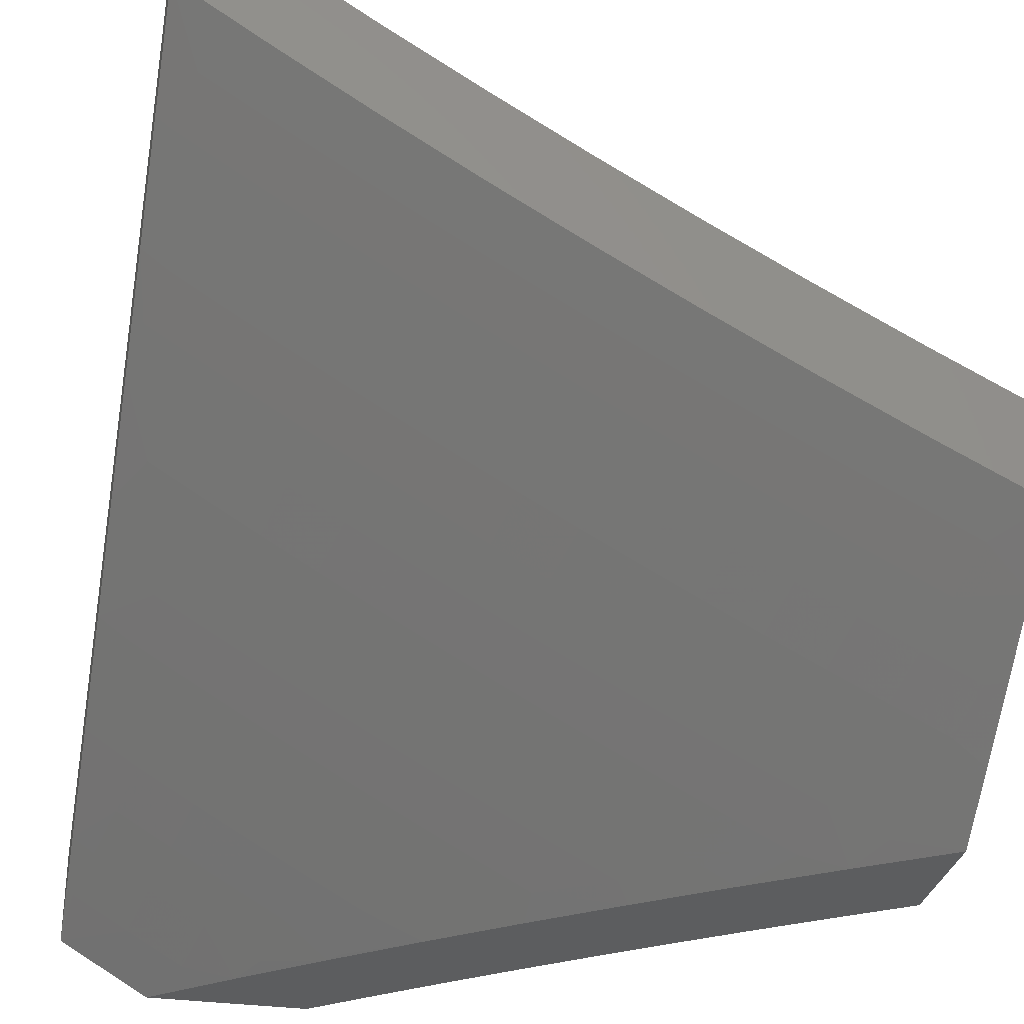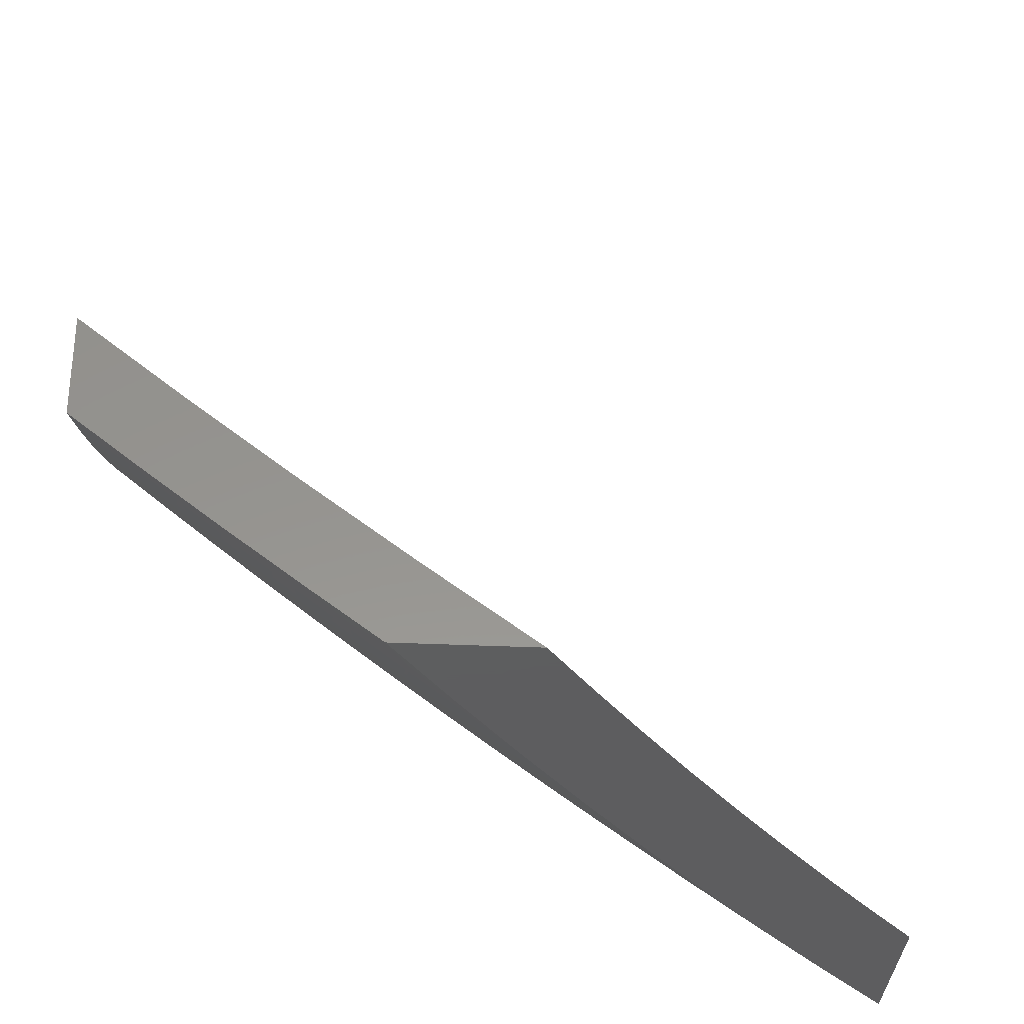
<metadata>
{"format":"stl","ext":"stl","renderer":"f3d","projection":"perspective","resolution":1024,"background":"white","views":[{"elev":-31.1,"azim":168.4,"up":"+Y"},{"elev":-33.2,"azim":-93.7,"up":"+Y"}]}
</metadata>
<code>
# stl→obj: 377 verts, 750 faces
v 5 -7.127 -6.881
v 5 -7.022 -7
v 4.956 -7.105 -6.939
v 4.879 -7.103 -7
v 4.885 -7.152 -6.939
v 4.814 -7.198 -6.939
v 4.839 -7.234 -6.879
v 4.767 -7.28 -6.879
v 4.791 -7.316 -6.818
v 4.719 -7.361 -6.818
v 4.742 -7.397 -6.756
v 4.669 -7.441 -6.756
v 4.692 -7.478 -6.695
v 4.618 -7.521 -6.695
v 4.64 -7.558 -6.633
v 4.566 -7.601 -6.633
v 4.588 -7.637 -6.57
v 4.512 -7.679 -6.57
v 4.533 -7.715 -6.508
v 4.458 -7.757 -6.508
v 4.478 -7.793 -6.445
v 4.402 -7.834 -6.445
v 4.422 -7.87 -6.382
v 4.344 -7.911 -6.382
v 4.364 -7.946 -6.319
v 4.286 -7.986 -6.319
v 4.343 -8 -6.258
v 4.259 -8 -6.32
v 4.267 -7.951 -6.382
v 4.189 -7.99 -6.382
v 4.248 -7.915 -6.445
v 4.171 -7.954 -6.445
v 4.228 -7.879 -6.508
v 4.151 -7.918 -6.508
v 4.209 -7.842 -6.57
v 4.132 -7.881 -6.57
v 4.189 -7.805 -6.633
v 4.113 -7.844 -6.633
v 4.169 -7.768 -6.695
v 4.093 -7.807 -6.695
v 4.149 -7.73 -6.756
v 4.073 -7.769 -6.756
v 4.128 -7.692 -6.818
v 4.053 -7.73 -6.818
v 4.108 -7.654 -6.879
v 4.033 -7.692 -6.879
v 4.087 -7.615 -6.939
v 4.013 -7.653 -6.939
v 4 -7.61 -7
v 4 -7.71 -6.876
v 4.757 -7.181 -7
v 4.743 -7.243 -6.939
v 4.695 -7.324 -6.879
v 4.646 -7.405 -6.818
v 4.596 -7.485 -6.756
v 4.544 -7.564 -6.695
v 4.491 -7.643 -6.633
v 4.437 -7.721 -6.57
v 4.382 -7.799 -6.508
v 4.325 -7.875 -6.445
v 4.634 -7.258 -7
v 4.672 -7.287 -6.939
v 4.623 -7.368 -6.879
v 4.573 -7.448 -6.818
v 4.522 -7.528 -6.756
v 4.47 -7.607 -6.695
v 4.416 -7.685 -6.633
v 4.361 -7.762 -6.57
v 4.305 -7.839 -6.508
v 4.6 -7.331 -6.939
v 4.51 -7.332 -7
v 4.527 -7.373 -6.939
v 4.455 -7.416 -6.939
v 4.477 -7.453 -6.879
v 4.404 -7.495 -6.879
v 4.426 -7.533 -6.818
v 4.352 -7.574 -6.818
v 4.374 -7.611 -6.756
v 4.299 -7.652 -6.756
v 4.32 -7.689 -6.695
v 4.245 -7.729 -6.695
v 4.265 -7.766 -6.633
v 4.384 -7.405 -7
v 4.382 -7.457 -6.939
v 4.33 -7.536 -6.879
v 4.278 -7.614 -6.818
v 4.224 -7.691 -6.756
v 4.308 -7.498 -6.939
v 4.257 -7.475 -7
v 4.235 -7.538 -6.939
v 4.129 -7.543 -7
v 4.161 -7.577 -6.939
v 4 -7.809 -6.751
v 4 -7.905 -6.625
v 4.017 -7.844 -6.695
v 4 -8 -6.497
v 4.055 -7.919 -6.57
v 4.036 -7.882 -6.633
v 4.074 -7.956 -6.508
v 4.087 -8 -6.439
v 4.093 -7.993 -6.445
v 4.173 -8 -6.38
v 4.383 -7.981 -6.256
v 4.427 -8 -6.195
v 4.461 -7.94 -6.256
v 4.48 -7.974 -6.192
v 4.538 -7.898 -6.256
v 4.558 -7.932 -6.192
v 4.615 -7.855 -6.256
v 4.635 -7.889 -6.192
v 4.692 -7.811 -6.256
v 4.713 -7.845 -6.192
v 4.769 -7.767 -6.256
v 4.789 -7.8 -6.192
v 4.845 -7.722 -6.256
v 4.866 -7.755 -6.192
v 4.921 -7.676 -6.256
v 4.942 -7.709 -6.192
v 4.996 -7.629 -6.256
v 5 -7.717 -6.13
v 5 -7.624 -6.259
v 4.51 -8 -6.131
v 4.577 -7.965 -6.128
v 4.592 -8 -6.066
v 4.596 -7.999 -6.064
v 4.673 -8 -6
v 4.675 -7.955 -6.064
v 4.755 -7.953 -6
v 4.752 -7.911 -6.064
v 4.837 -7.906 -6
v 4.83 -7.866 -6.064
v 4.919 -7.858 -6
v 4.907 -7.821 -6.064
v 5 -7.809 -6
v 4.984 -7.774 -6.064
v 4.963 -7.742 -6.128
v 4.887 -7.788 -6.128
v 4.81 -7.833 -6.128
v 4.733 -7.878 -6.128
v 4.655 -7.922 -6.128
v 4.974 -7.596 -6.319
v 5 -7.529 -6.387
v 4.952 -7.562 -6.382
v 4.93 -7.528 -6.445
v 4.877 -7.608 -6.382
v 4.855 -7.574 -6.445
v 4.802 -7.654 -6.382
v 4.781 -7.619 -6.445
v 4.727 -7.698 -6.382
v 4.706 -7.664 -6.445
v 4.651 -7.742 -6.382
v 4.63 -7.708 -6.445
v 4.575 -7.786 -6.382
v 4.554 -7.751 -6.445
v 4.498 -7.828 -6.382
v 4.981 -7.447 -6.508
v 5 -7.431 -6.512
v 4.958 -7.412 -6.57
v 5 -7.332 -6.637
v 4.935 -7.377 -6.633
v 4.911 -7.342 -6.695
v 4.862 -7.423 -6.633
v 4.838 -7.388 -6.695
v 4.788 -7.469 -6.633
v 4.765 -7.433 -6.695
v 4.714 -7.514 -6.633
v 4.983 -7.295 -6.695
v 5 -7.23 -6.759
v 4.959 -7.26 -6.756
v 4.935 -7.224 -6.818
v 4.887 -7.306 -6.756
v 4.863 -7.271 -6.818
v 4.815 -7.352 -6.756
v 4.981 -7.142 -6.879
v 4.91 -7.188 -6.879
v 4.885 -7.459 -6.57
v 4.811 -7.504 -6.57
v 4.737 -7.549 -6.57
v 4.662 -7.593 -6.57
v 4.907 -7.493 -6.508
v 4.833 -7.539 -6.508
v 4.759 -7.584 -6.508
v 4.684 -7.629 -6.508
v 4.609 -7.672 -6.508
v 4.899 -7.642 -6.319
v 4.824 -7.688 -6.319
v 4.748 -7.733 -6.319
v 4.672 -7.777 -6.319
v 4.595 -7.82 -6.319
v 4.518 -7.863 -6.319
v 4.441 -7.905 -6.319
v 4.55 -7.411 -6.879
v 4.5 -7.491 -6.818
v 4.448 -7.57 -6.756
v 4.395 -7.648 -6.695
v 4.341 -7.726 -6.633
v 4.285 -7.803 -6.57
v 4.256 -7.576 -6.879
v 4.203 -7.654 -6.818
v 4.182 -7.615 -6.879
v 4 -7.802 -6.916
v 4 -7.734 -7
v 4.055 -7.756 -6.939
v 4.129 -7.669 -7
v 4.127 -7.72 -6.939
v 4.197 -7.683 -6.939
v 4.218 -7.721 -6.879
v 4.289 -7.684 -6.879
v 4.31 -7.722 -6.817
v 4.381 -7.683 -6.817
v 4.402 -7.72 -6.756
v 4.473 -7.681 -6.756
v 4.495 -7.718 -6.694
v 4.566 -7.678 -6.694
v 4.587 -7.714 -6.632
v 4.658 -7.673 -6.632
v 4.68 -7.708 -6.57
v 4.751 -7.667 -6.57
v 4.773 -7.702 -6.508
v 4.844 -7.659 -6.508
v 4.866 -7.693 -6.445
v 4.936 -7.65 -6.445
v 4.958 -7.684 -6.382
v 5 -7.655 -6.386
v 4.98 -7.717 -6.319
v 5 -7.749 -6.259
v 4.909 -7.761 -6.319
v 4.93 -7.794 -6.256
v 4.836 -7.804 -6.319
v 4.857 -7.838 -6.256
v 4.764 -7.847 -6.319
v 4.784 -7.88 -6.256
v 4.691 -7.888 -6.319
v 4.711 -7.922 -6.256
v 4.618 -7.93 -6.319
v 4.638 -7.964 -6.256
v 4.563 -8 -6.262
v 4.657 -7.997 -6.192
v 4.672 -8 -6.177
v 4.731 -7.956 -6.192
v 4.751 -7.989 -6.128
v 4.825 -7.947 -6.128
v 4.778 -8 -6.089
v 4.844 -7.979 -6.064
v 4.883 -8 -6
v 4.918 -7.936 -6.064
v 5 -7.931 -6
v 4.991 -7.892 -6.064
v 5 -7.841 -6.13
v 4.971 -7.86 -6.128
v 4.95 -7.827 -6.192
v 4.878 -7.871 -6.192
v 4.257 -7.602 -7
v 4.268 -7.646 -6.939
v 4.36 -7.646 -6.879
v 4.452 -7.644 -6.817
v 4.544 -7.641 -6.756
v 4.637 -7.637 -6.694
v 4.729 -7.631 -6.632
v 4.822 -7.624 -6.57
v 4.914 -7.616 -6.508
v 4.985 -7.572 -6.508
v 5 -7.559 -6.512
v 4.963 -7.537 -6.57
v 5 -7.461 -6.636
v 4.94 -7.503 -6.632
v 4.917 -7.468 -6.694
v 4.847 -7.511 -6.694
v 4.824 -7.476 -6.756
v 4.755 -7.518 -6.756
v 4.732 -7.482 -6.817
v 4.662 -7.523 -6.817
v 4.64 -7.487 -6.879
v 4.57 -7.528 -6.879
v 4.548 -7.49 -6.939
v 4.478 -7.53 -6.939
v 4.509 -7.462 -7
v 4.384 -7.533 -7
v 4.408 -7.569 -6.939
v 4.338 -7.608 -6.939
v 4.43 -7.607 -6.879
v 4.617 -7.45 -6.939
v 4.634 -7.388 -7
v 4.686 -7.409 -6.939
v 4.757 -7.313 -7
v 4.754 -7.367 -6.939
v 4.822 -7.324 -6.939
v 4.846 -7.361 -6.879
v 4.915 -7.317 -6.879
v 4.939 -7.353 -6.817
v 4.983 -7.273 -6.879
v 5 -7.362 -6.759
v 5 -7.26 -6.88
v 4.958 -7.237 -6.939
v 5 -7.157 -7
v 4.879 -7.236 -7
v 4.89 -7.281 -6.939
v 4.986 -7.424 -6.694
v 4.963 -7.388 -6.756
v 4.87 -7.397 -6.817
v 4.778 -7.403 -6.879
v 4.545 -7.97 -6.319
v 4.454 -8 -6.346
v 4.525 -7.935 -6.382
v 4.452 -7.975 -6.382
v 4.432 -7.94 -6.445
v 4.359 -7.979 -6.445
v 4.339 -7.943 -6.508
v 4.266 -7.981 -6.508
v 4.247 -7.945 -6.57
v 4.23 -8 -6.507
v 4.174 -7.981 -6.57
v 4.116 -8 -6.584
v 4.154 -7.945 -6.632
v 4.081 -7.981 -6.632
v 4.062 -7.944 -6.694
v 4 -8 -6.659
v 4 -7.935 -6.746
v 4.342 -8 -6.427
v 4.043 -7.906 -6.756
v 4 -7.869 -6.831
v 4.024 -7.868 -6.817
v 4.004 -7.83 -6.879
v 4.096 -7.832 -6.817
v 4.076 -7.794 -6.879
v 4.167 -7.796 -6.817
v 4.147 -7.758 -6.879
v 4.239 -7.759 -6.817
v 4.115 -7.87 -6.756
v 4.187 -7.834 -6.756
v 4.259 -7.797 -6.756
v 4.331 -7.759 -6.756
v 4.135 -7.908 -6.694
v 4.207 -7.871 -6.694
v 4.28 -7.834 -6.694
v 4.352 -7.796 -6.694
v 4.423 -7.757 -6.694
v 4.227 -7.908 -6.632
v 4.32 -7.907 -6.57
v 4.412 -7.904 -6.508
v 4.505 -7.9 -6.445
v 4.598 -7.895 -6.382
v 4.3 -7.87 -6.632
v 4.372 -7.832 -6.632
v 4.444 -7.794 -6.632
v 4.516 -7.754 -6.632
v 4.392 -7.869 -6.57
v 4.485 -7.865 -6.508
v 4.578 -7.86 -6.445
v 4.671 -7.854 -6.382
v 4.465 -7.83 -6.57
v 4.537 -7.79 -6.57
v 4.608 -7.749 -6.57
v 4.557 -7.825 -6.508
v 4.65 -7.82 -6.445
v 4.743 -7.813 -6.382
v 4.5 -7.568 -6.879
v 4.522 -7.605 -6.817
v 4.593 -7.564 -6.817
v 4.629 -7.785 -6.508
v 4.701 -7.743 -6.508
v 4.615 -7.601 -6.756
v 4.707 -7.596 -6.694
v 4.8 -7.589 -6.632
v 4.892 -7.581 -6.57
v 4.685 -7.56 -6.756
v 4.722 -7.778 -6.445
v 4.815 -7.77 -6.382
v 4.794 -7.736 -6.445
v 4.805 -7.914 -6.192
v 4.898 -7.904 -6.128
v 4.709 -7.445 -6.879
v 4.801 -7.44 -6.817
v 4.894 -7.432 -6.756
v 4.777 -7.554 -6.694
v 4.87 -7.546 -6.632
v 4.887 -7.727 -6.382
f 1 2 3
f 3 2 4
f 3 4 5
f 5 4 6
f 5 6 7
f 7 6 8
f 7 8 9
f 9 8 10
f 9 10 11
f 11 10 12
f 11 12 13
f 13 12 14
f 13 14 15
f 15 14 16
f 15 16 17
f 17 16 18
f 17 18 19
f 19 18 20
f 19 20 21
f 21 20 22
f 21 22 23
f 23 22 24
f 23 24 25
f 25 24 26
f 25 26 27
f 27 26 28
f 28 26 29
f 28 29 30
f 30 29 31
f 30 31 32
f 32 31 33
f 32 33 34
f 34 33 35
f 34 35 36
f 36 35 37
f 36 37 38
f 38 37 39
f 38 39 40
f 40 39 41
f 40 41 42
f 42 41 43
f 42 43 44
f 44 43 45
f 44 45 46
f 46 45 47
f 46 47 48
f 48 47 49
f 48 49 50
f 4 51 6
f 6 51 52
f 6 52 8
f 8 52 53
f 8 53 10
f 10 53 54
f 10 54 12
f 12 54 55
f 12 55 14
f 14 55 56
f 14 56 16
f 16 56 57
f 16 57 18
f 18 57 58
f 18 58 20
f 20 58 59
f 20 59 22
f 22 59 60
f 22 60 24
f 24 60 29
f 24 29 26
f 51 61 52
f 52 61 62
f 52 62 53
f 53 62 63
f 53 63 54
f 54 63 64
f 54 64 55
f 55 64 65
f 55 65 56
f 56 65 66
f 56 66 57
f 57 66 67
f 57 67 58
f 58 67 68
f 58 68 59
f 59 68 69
f 59 69 60
f 60 69 31
f 60 31 29
f 62 61 70
f 70 61 71
f 70 71 72
f 72 71 73
f 72 73 74
f 74 73 75
f 74 75 76
f 76 75 77
f 76 77 78
f 78 77 79
f 78 79 80
f 80 79 81
f 80 81 82
f 82 81 37
f 82 37 35
f 71 83 73
f 73 83 84
f 73 84 75
f 75 84 85
f 75 85 77
f 77 85 86
f 77 86 79
f 79 86 87
f 79 87 81
f 81 87 39
f 81 39 37
f 84 83 88
f 88 83 89
f 88 89 90
f 90 89 91
f 90 91 92
f 92 91 47
f 92 47 45
f 91 49 47
f 93 44 50
f 50 44 46
f 50 46 48
f 94 95 93
f 93 95 40
f 93 40 42
f 96 97 94
f 94 97 98
f 94 98 95
f 95 98 40
f 97 96 99
f 99 96 100
f 99 100 101
f 101 100 102
f 101 102 32
f 32 102 30
f 102 28 30
f 25 27 103
f 103 27 104
f 103 104 105
f 105 104 106
f 105 106 107
f 107 106 108
f 107 108 109
f 109 108 110
f 109 110 111
f 111 110 112
f 111 112 113
f 113 112 114
f 113 114 115
f 115 114 116
f 115 116 117
f 117 116 118
f 117 118 119
f 119 118 120
f 119 120 121
f 104 122 106
f 106 122 108
f 108 122 123
f 123 122 124
f 123 124 125
f 125 124 126
f 125 126 127
f 127 126 128
f 127 128 129
f 129 128 130
f 129 130 131
f 131 130 132
f 131 132 133
f 133 132 134
f 133 134 135
f 135 134 120
f 135 120 136
f 136 120 118
f 136 118 137
f 137 118 116
f 137 116 138
f 138 116 114
f 138 114 139
f 139 114 112
f 139 112 140
f 140 112 110
f 140 110 123
f 123 110 108
f 119 121 141
f 141 121 142
f 141 142 143
f 143 142 144
f 143 144 145
f 145 144 146
f 145 146 147
f 147 146 148
f 147 148 149
f 149 148 150
f 149 150 151
f 151 150 152
f 151 152 153
f 153 152 154
f 153 154 155
f 155 154 21
f 155 21 23
f 144 142 156
f 156 142 157
f 156 157 158
f 158 157 159
f 158 159 160
f 160 159 161
f 160 161 162
f 162 161 163
f 162 163 164
f 164 163 165
f 164 165 166
f 166 165 13
f 166 13 15
f 161 159 167
f 167 159 168
f 167 168 169
f 169 168 170
f 169 170 171
f 171 170 172
f 171 172 173
f 173 172 9
f 173 9 11
f 170 168 174
f 174 168 1
f 174 1 3
f 174 3 175
f 175 3 5
f 175 5 7
f 172 170 175
f 175 170 174
f 172 175 7
f 161 167 169
f 161 169 171
f 172 7 9
f 161 171 163
f 163 171 173
f 163 173 165
f 165 173 11
f 165 11 13
f 158 160 176
f 176 160 162
f 176 162 177
f 177 162 164
f 177 164 178
f 178 164 166
f 178 166 179
f 179 166 15
f 179 15 17
f 156 158 180
f 180 158 176
f 180 176 181
f 181 176 177
f 181 177 182
f 182 177 178
f 182 178 183
f 183 178 179
f 183 179 184
f 184 179 17
f 184 17 19
f 146 144 180
f 180 144 156
f 146 180 181
f 117 119 141
f 141 143 185
f 185 143 145
f 185 145 186
f 186 145 147
f 186 147 187
f 187 147 149
f 187 149 188
f 188 149 151
f 188 151 189
f 189 151 153
f 189 153 190
f 190 153 155
f 190 155 191
f 191 155 23
f 191 23 25
f 62 70 63
f 63 70 192
f 63 192 64
f 64 192 193
f 64 193 65
f 65 193 194
f 65 194 66
f 66 194 195
f 66 195 67
f 67 195 196
f 67 196 68
f 68 196 197
f 68 197 69
f 69 197 33
f 69 33 31
f 146 181 148
f 148 181 182
f 148 182 150
f 150 182 183
f 150 183 152
f 152 183 184
f 152 184 154
f 154 184 19
f 154 19 21
f 186 115 185
f 185 115 117
f 185 117 141
f 115 186 113
f 113 186 187
f 113 187 111
f 111 187 188
f 111 188 109
f 109 188 189
f 109 189 107
f 107 189 190
f 107 190 105
f 105 190 191
f 105 191 103
f 103 191 25
f 135 136 133
f 133 136 137
f 133 137 131
f 131 137 138
f 131 138 129
f 129 138 139
f 129 139 127
f 127 139 140
f 127 140 125
f 125 140 123
f 70 72 192
f 192 72 74
f 192 74 193
f 193 74 76
f 193 76 194
f 194 76 78
f 194 78 195
f 195 78 80
f 195 80 196
f 196 80 82
f 196 82 197
f 197 82 35
f 197 35 33
f 90 198 88
f 88 198 85
f 88 85 84
f 85 198 86
f 86 198 199
f 86 199 87
f 87 199 41
f 87 41 39
f 198 90 200
f 200 90 92
f 200 92 45
f 45 43 200
f 200 43 199
f 200 199 198
f 43 41 199
f 93 42 44
f 40 98 38
f 38 98 97
f 38 97 36
f 36 97 99
f 36 99 34
f 34 99 101
f 34 101 32
f 201 202 203
f 203 202 204
f 203 204 205
f 205 204 206
f 205 206 207
f 207 206 208
f 207 208 209
f 209 208 210
f 209 210 211
f 211 210 212
f 211 212 213
f 213 212 214
f 213 214 215
f 215 214 216
f 215 216 217
f 217 216 218
f 217 218 219
f 219 218 220
f 219 220 221
f 221 220 222
f 221 222 223
f 223 222 224
f 223 224 225
f 225 224 226
f 225 226 227
f 227 226 228
f 227 228 229
f 229 228 230
f 229 230 231
f 231 230 232
f 231 232 233
f 233 232 234
f 233 234 235
f 235 234 236
f 235 236 237
f 237 236 238
f 237 238 239
f 239 238 240
f 239 240 241
f 241 240 242
f 241 242 243
f 243 242 244
f 243 244 245
f 245 244 246
f 245 246 247
f 247 246 248
f 247 248 249
f 249 248 250
f 249 250 251
f 251 250 252
f 251 252 230
f 230 252 232
f 204 253 206
f 206 253 254
f 206 254 208
f 208 254 255
f 208 255 210
f 210 255 256
f 210 256 212
f 212 256 257
f 212 257 214
f 214 257 258
f 214 258 216
f 216 258 259
f 216 259 218
f 218 259 260
f 218 260 220
f 220 260 261
f 220 261 222
f 222 261 262
f 222 262 224
f 224 262 263
f 263 262 264
f 263 264 265
f 265 264 266
f 265 266 267
f 267 266 268
f 267 268 269
f 269 268 270
f 269 270 271
f 271 270 272
f 271 272 273
f 273 272 274
f 273 274 275
f 275 274 276
f 275 276 277
f 277 276 278
f 278 276 279
f 278 279 280
f 280 279 281
f 280 281 255
f 255 281 256
f 254 253 280
f 280 253 278
f 275 277 282
f 282 277 283
f 282 283 284
f 284 283 285
f 284 285 286
f 286 285 287
f 286 287 288
f 288 287 289
f 288 289 290
f 290 289 291
f 290 291 292
f 292 291 293
f 293 291 294
f 293 294 295
f 295 294 296
f 296 294 297
f 296 297 287
f 287 297 289
f 285 296 287
f 265 298 292
f 292 298 299
f 292 299 290
f 290 299 300
f 290 300 288
f 288 300 301
f 288 301 286
f 286 301 284
f 228 226 251
f 251 226 249
f 243 239 241
f 235 237 302
f 302 237 303
f 302 303 304
f 304 303 305
f 304 305 306
f 306 305 307
f 306 307 308
f 308 307 309
f 308 309 310
f 310 309 311
f 310 311 312
f 312 311 313
f 312 313 314
f 314 313 315
f 314 315 316
f 316 315 317
f 316 317 318
f 303 319 305
f 305 319 307
f 307 319 309
f 309 319 311
f 313 317 315
f 316 318 320
f 320 318 321
f 320 321 322
f 322 321 323
f 322 323 324
f 324 323 325
f 324 325 326
f 326 325 327
f 326 327 328
f 328 327 207
f 328 207 209
f 321 201 323
f 323 201 325
f 325 201 203
f 327 325 203
f 320 322 329
f 329 322 324
f 329 324 330
f 330 324 326
f 330 326 331
f 331 326 328
f 331 328 332
f 332 328 209
f 332 209 211
f 316 320 333
f 333 320 329
f 333 329 334
f 334 329 330
f 334 330 335
f 335 330 331
f 335 331 336
f 336 331 332
f 336 332 337
f 337 332 211
f 337 211 213
f 316 333 314
f 314 333 338
f 314 338 310
f 310 338 339
f 310 339 308
f 308 339 340
f 308 340 306
f 306 340 341
f 306 341 304
f 304 341 342
f 304 342 235
f 235 342 233
f 338 333 334
f 310 312 314
f 205 207 327
f 338 334 343
f 343 334 335
f 343 335 344
f 344 335 336
f 344 336 345
f 345 336 337
f 345 337 346
f 346 337 213
f 346 213 215
f 338 343 339
f 339 343 347
f 339 347 340
f 340 347 348
f 340 348 341
f 341 348 349
f 341 349 342
f 342 349 350
f 342 350 233
f 233 350 231
f 347 343 344
f 203 205 327
f 280 255 254
f 347 344 351
f 351 344 345
f 351 345 352
f 352 345 346
f 352 346 353
f 353 346 215
f 353 215 217
f 347 351 348
f 348 351 354
f 348 354 349
f 349 354 355
f 349 355 350
f 350 355 356
f 350 356 231
f 231 356 229
f 354 351 352
f 235 302 304
f 281 279 357
f 357 279 276
f 357 276 274
f 256 281 358
f 358 281 357
f 358 357 359
f 359 357 274
f 359 274 272
f 354 352 360
f 360 352 353
f 360 353 361
f 361 353 217
f 361 217 219
f 240 238 236
f 240 236 234
f 359 362 358
f 358 362 257
f 358 257 256
f 257 362 258
f 258 362 363
f 258 363 259
f 259 363 364
f 259 364 260
f 260 364 365
f 260 365 261
f 261 365 262
f 362 359 366
f 366 359 272
f 366 272 270
f 361 367 360
f 360 367 355
f 360 355 354
f 355 367 356
f 356 367 368
f 356 368 229
f 229 368 227
f 367 361 369
f 369 361 219
f 369 219 221
f 240 234 370
f 370 234 232
f 370 232 252
f 240 370 242
f 242 370 371
f 242 371 246
f 246 371 248
f 371 370 252
f 246 244 242
f 284 372 282
f 282 372 273
f 282 273 275
f 273 372 271
f 271 372 373
f 271 373 269
f 269 373 374
f 269 374 267
f 267 374 298
f 267 298 265
f 373 372 301
f 301 372 284
f 270 375 366
f 366 375 363
f 366 363 362
f 363 375 364
f 364 375 376
f 364 376 365
f 365 376 264
f 365 264 262
f 376 375 268
f 268 375 270
f 221 377 369
f 369 377 368
f 369 368 367
f 225 227 377
f 377 227 368
f 225 377 223
f 223 377 221
f 228 251 230
f 371 252 250
f 250 248 371
f 373 301 300
f 373 300 374
f 374 300 299
f 374 299 298
f 376 268 266
f 266 264 376
f 289 297 291
f 291 297 294
f 245 126 243
f 243 126 124
f 243 124 239
f 239 124 122
f 239 122 237
f 237 122 104
f 237 104 303
f 303 104 27
f 303 27 28
f 303 28 319
f 319 28 102
f 319 102 311
f 311 102 100
f 311 100 313
f 313 100 96
f 313 96 317
f 96 94 317
f 317 94 318
f 318 94 93
f 318 93 321
f 321 93 201
f 201 93 50
f 201 50 202
f 202 50 49
f 202 49 204
f 204 49 91
f 204 91 253
f 253 91 89
f 253 89 278
f 278 89 83
f 278 83 277
f 277 83 71
f 277 71 283
f 283 71 61
f 283 61 285
f 285 61 51
f 285 51 296
f 296 51 4
f 296 4 295
f 295 4 2
f 134 132 247
f 247 132 130
f 247 130 245
f 245 130 128
f 245 128 126
f 2 1 295
f 295 1 293
f 293 1 168
f 293 168 292
f 292 168 159
f 292 159 265
f 265 159 157
f 265 157 263
f 263 157 142
f 263 142 224
f 224 142 121
f 224 121 226
f 226 121 120
f 226 120 249
f 249 120 134
f 249 134 247

</code>
